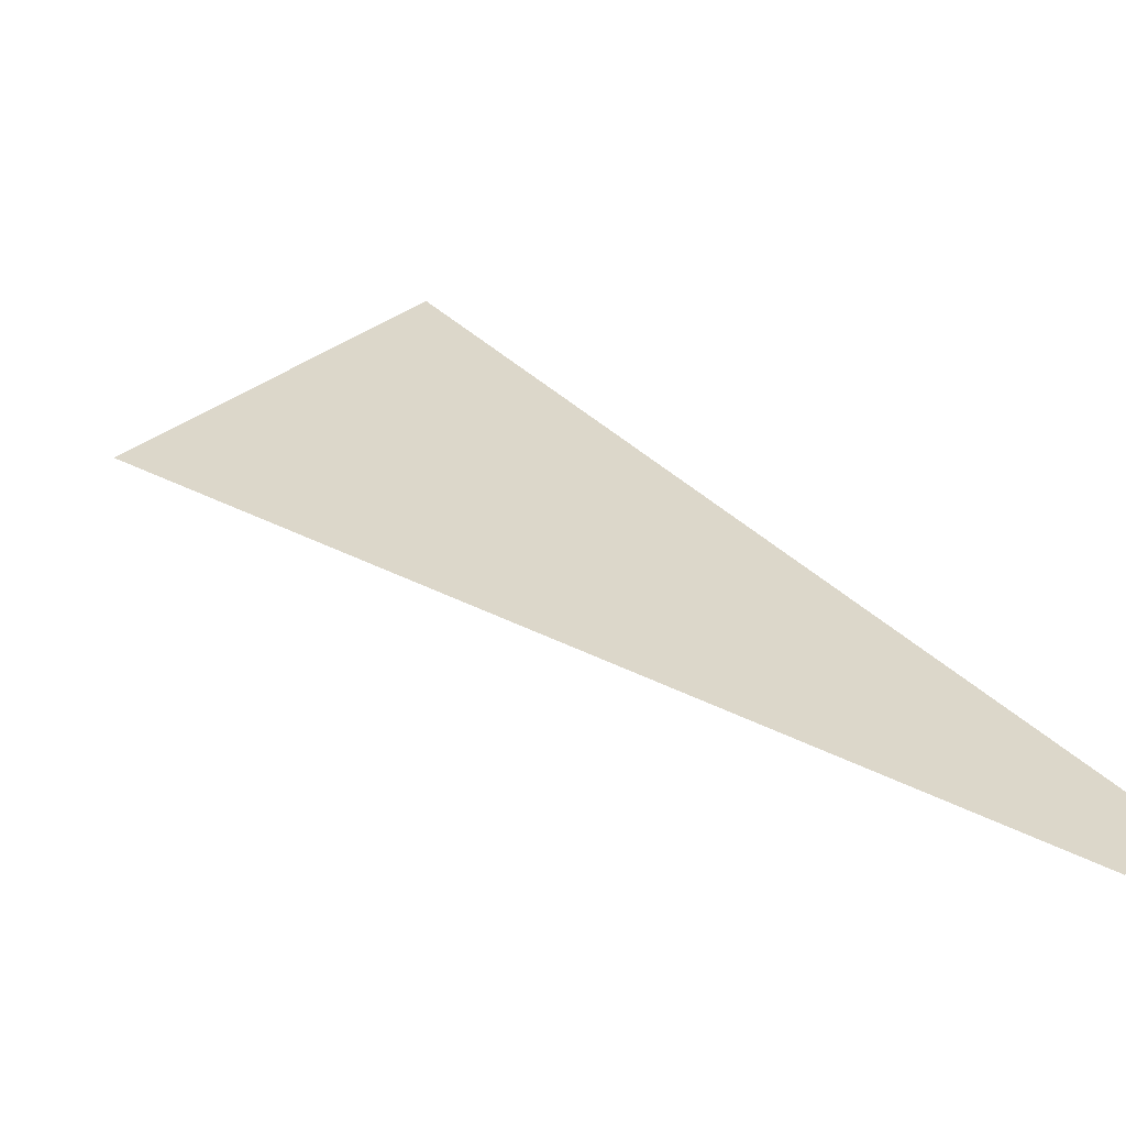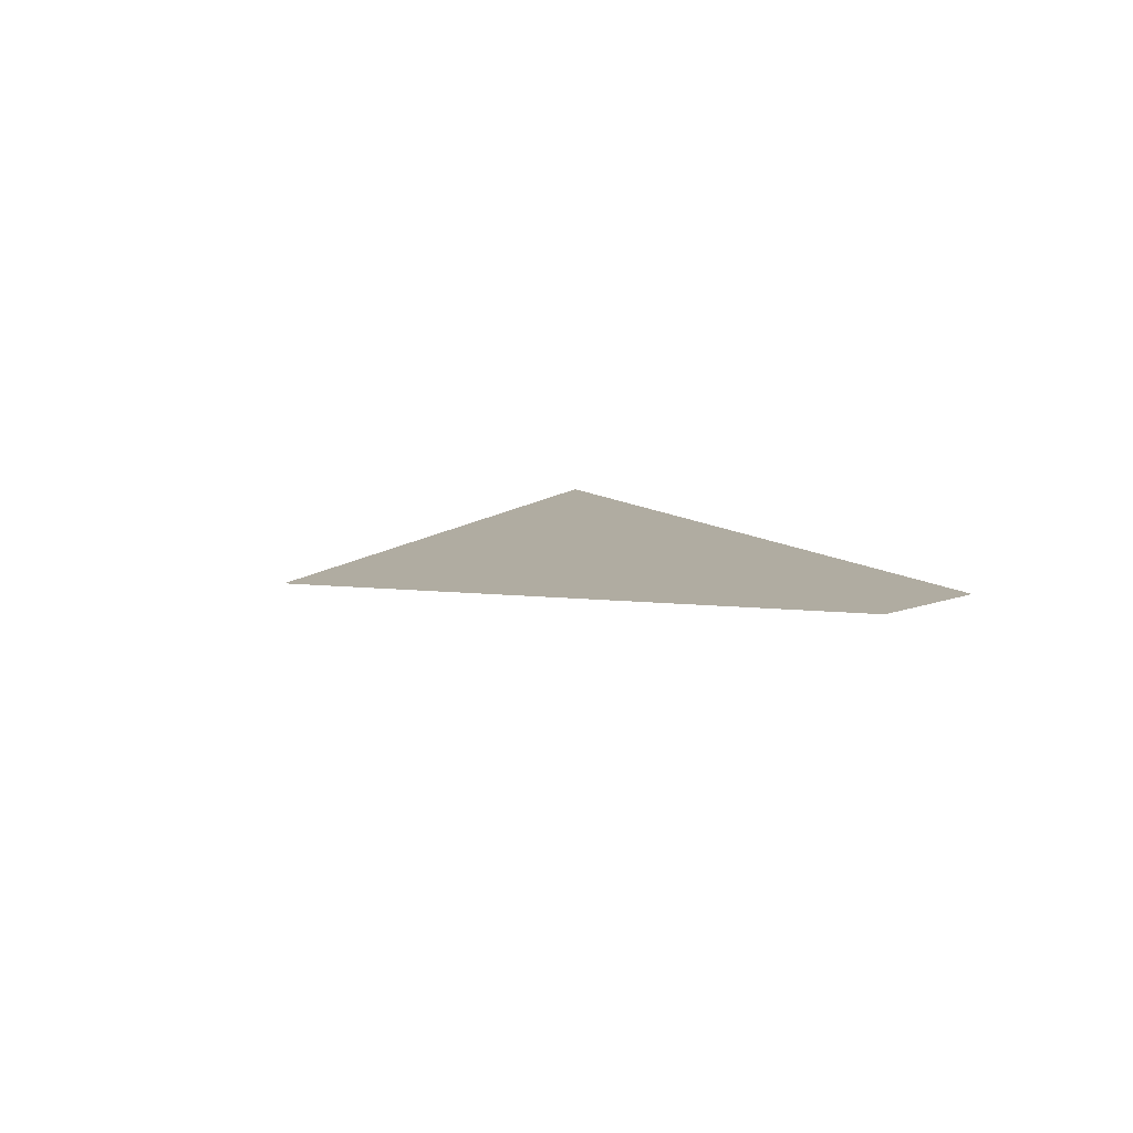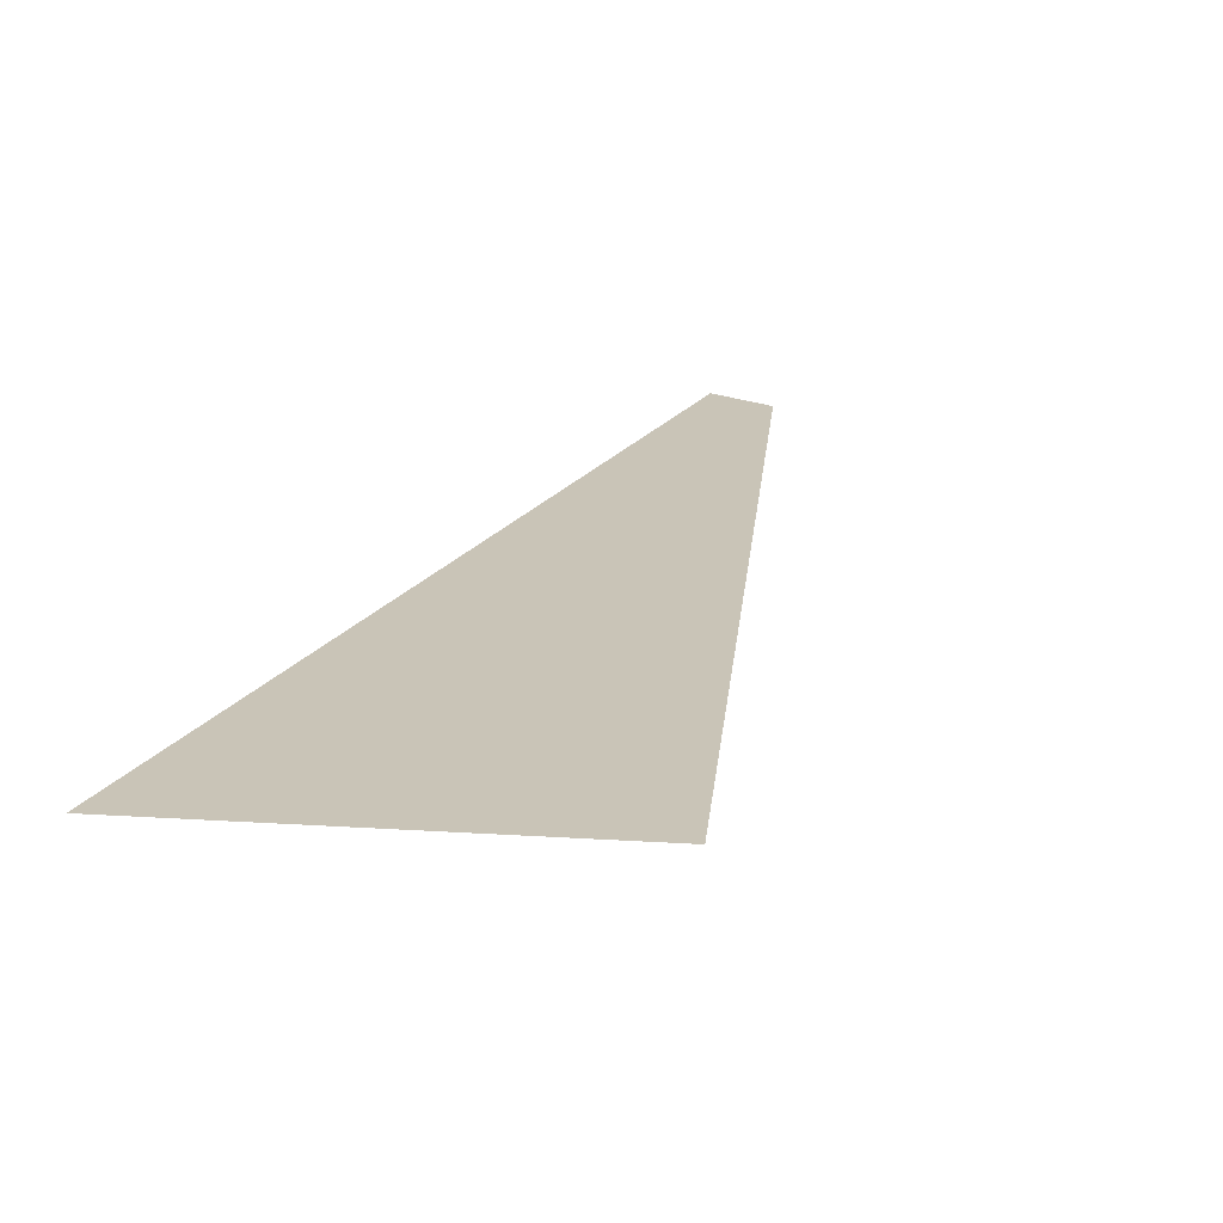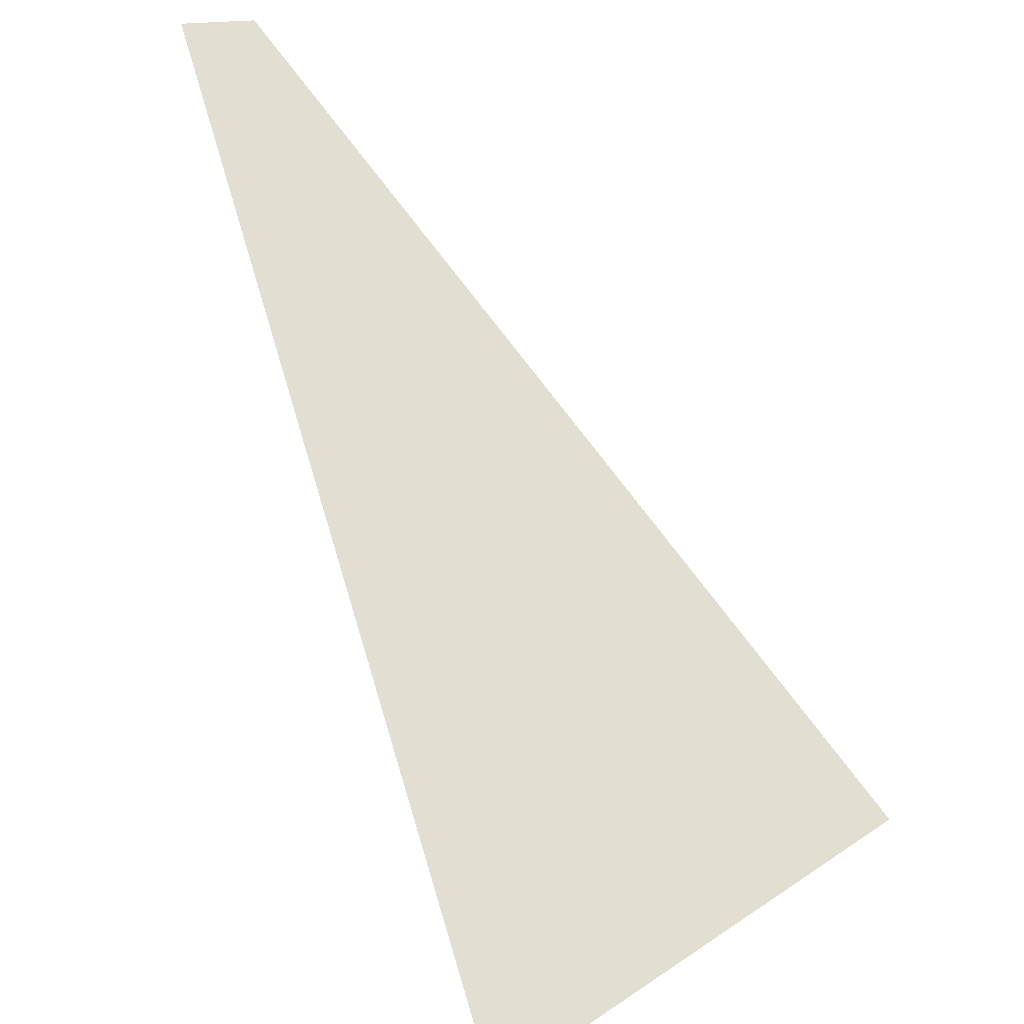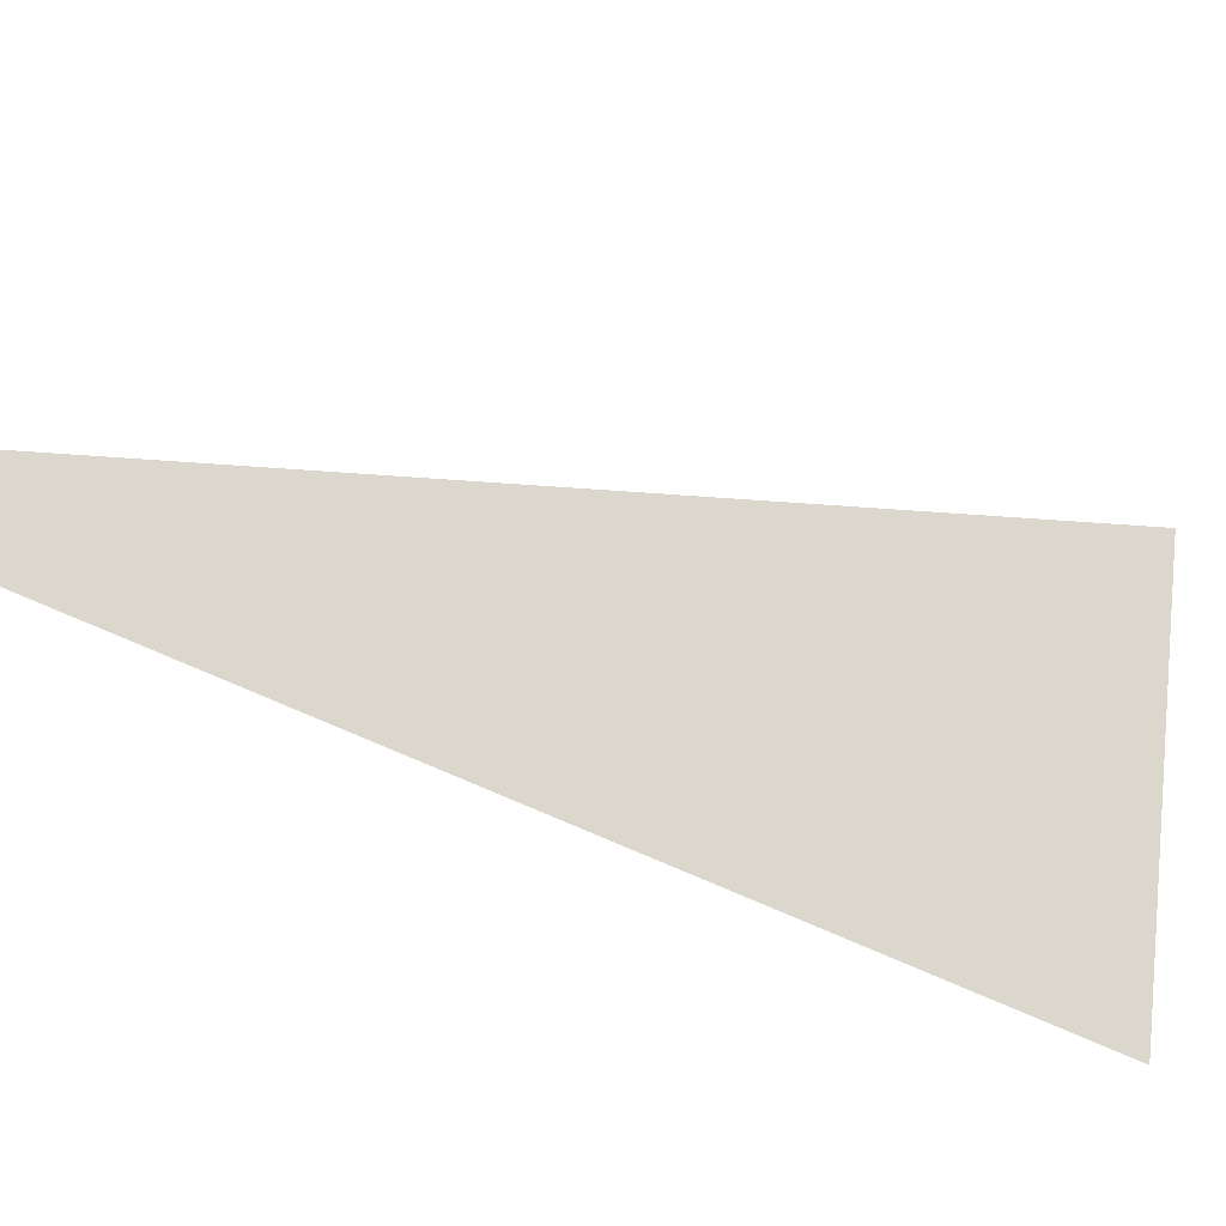
<metadata>
{"format":"obj","ext":"obj","renderer":"f3d","projection":"perspective","resolution":1024,"background":"white","views":[{"elev":30.6,"azim":163.9,"up":"+Y"},{"elev":-79.7,"azim":-167.5,"up":"+Z"},{"elev":19.9,"azim":41.4,"up":"+Y"},{"elev":67.9,"azim":0.5,"up":"+Y"},{"elev":72.8,"azim":-49.8,"up":"+Y"}]}
</metadata>
<code>
v -457.3 0 457.4
v -558 0 319.6
v -570.3 0 320.4
v -515.7 0 497.6
g face_from_component_split_73
f 1 2 3 4

</code>
